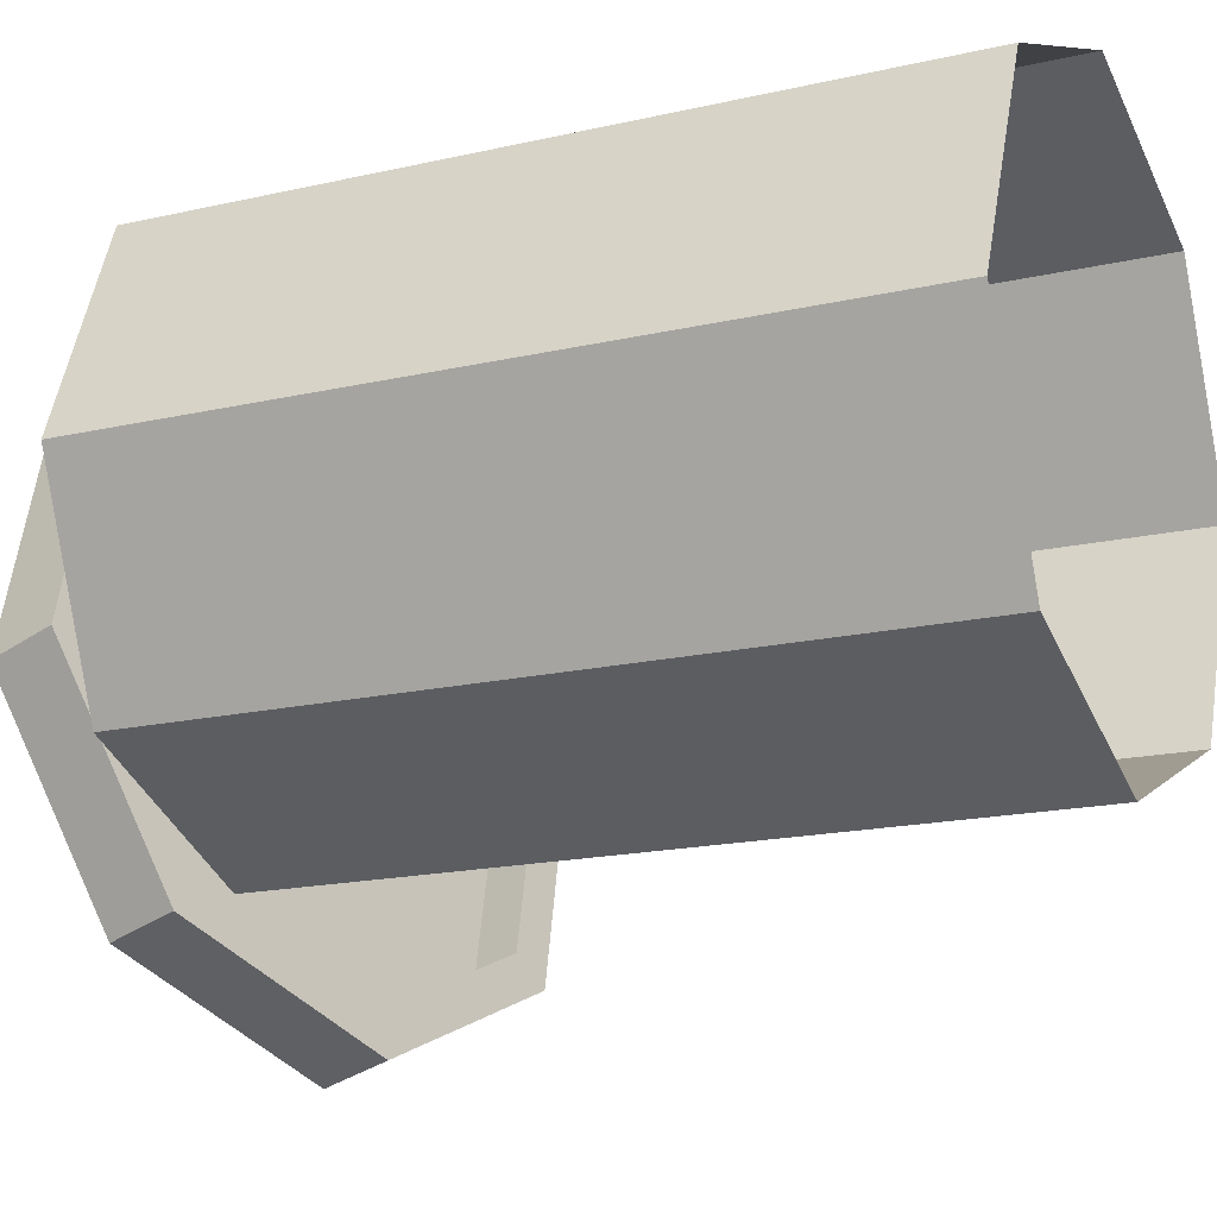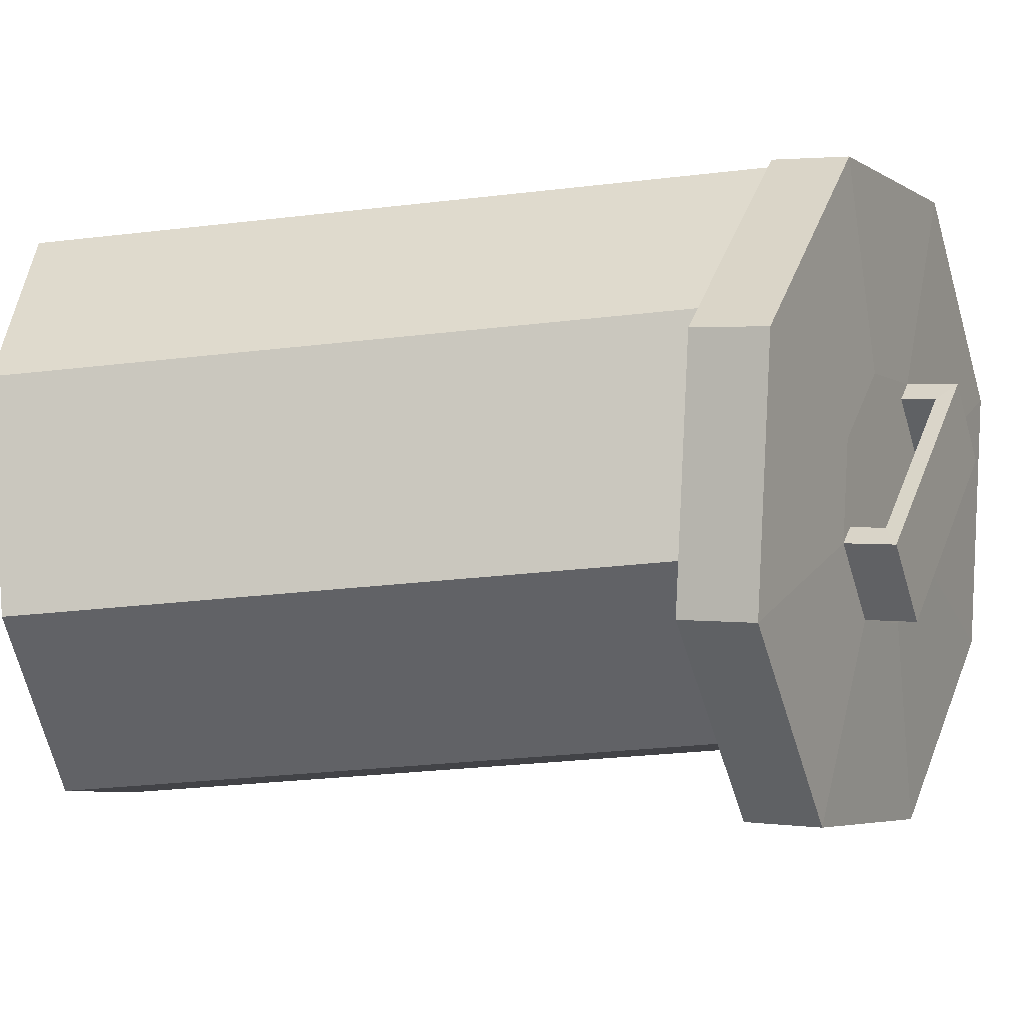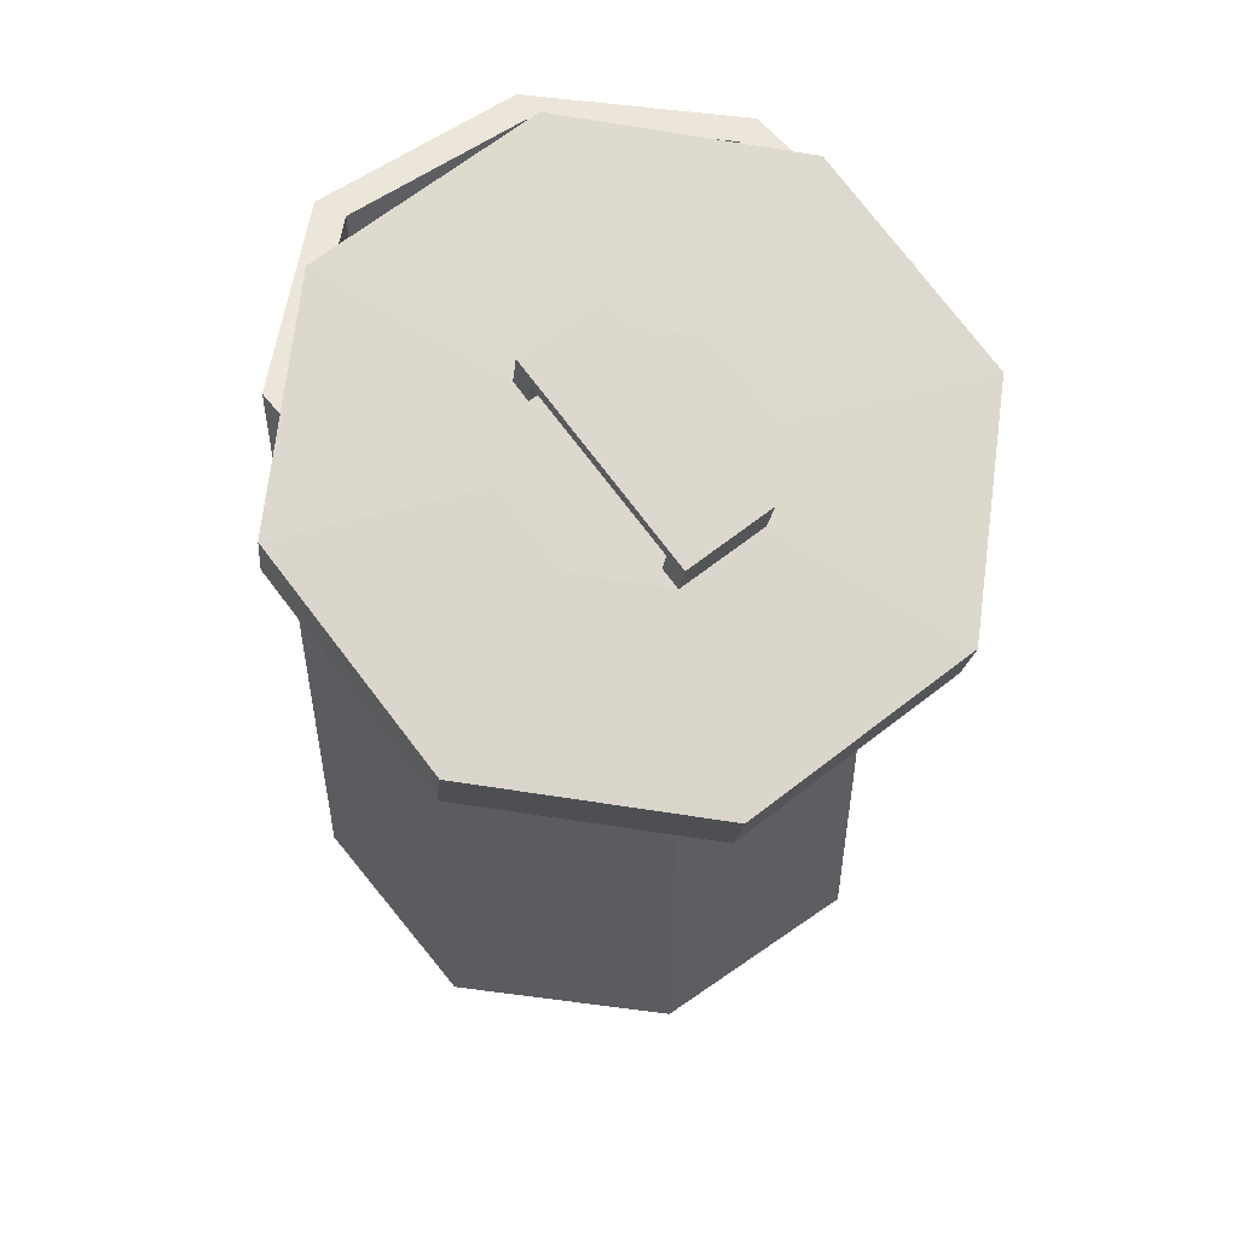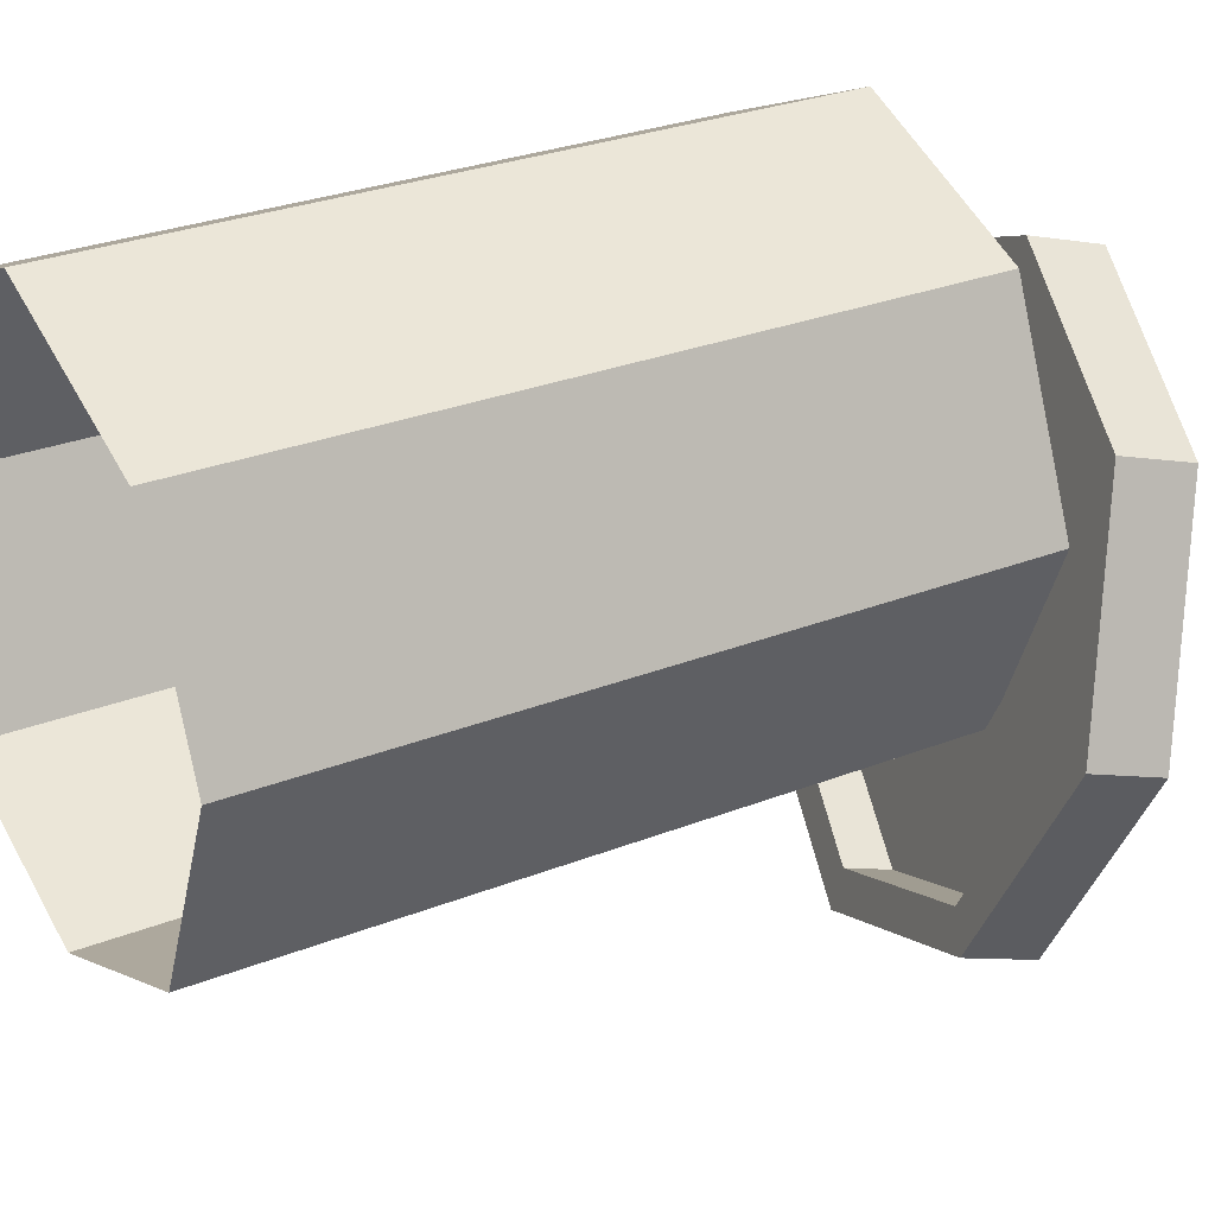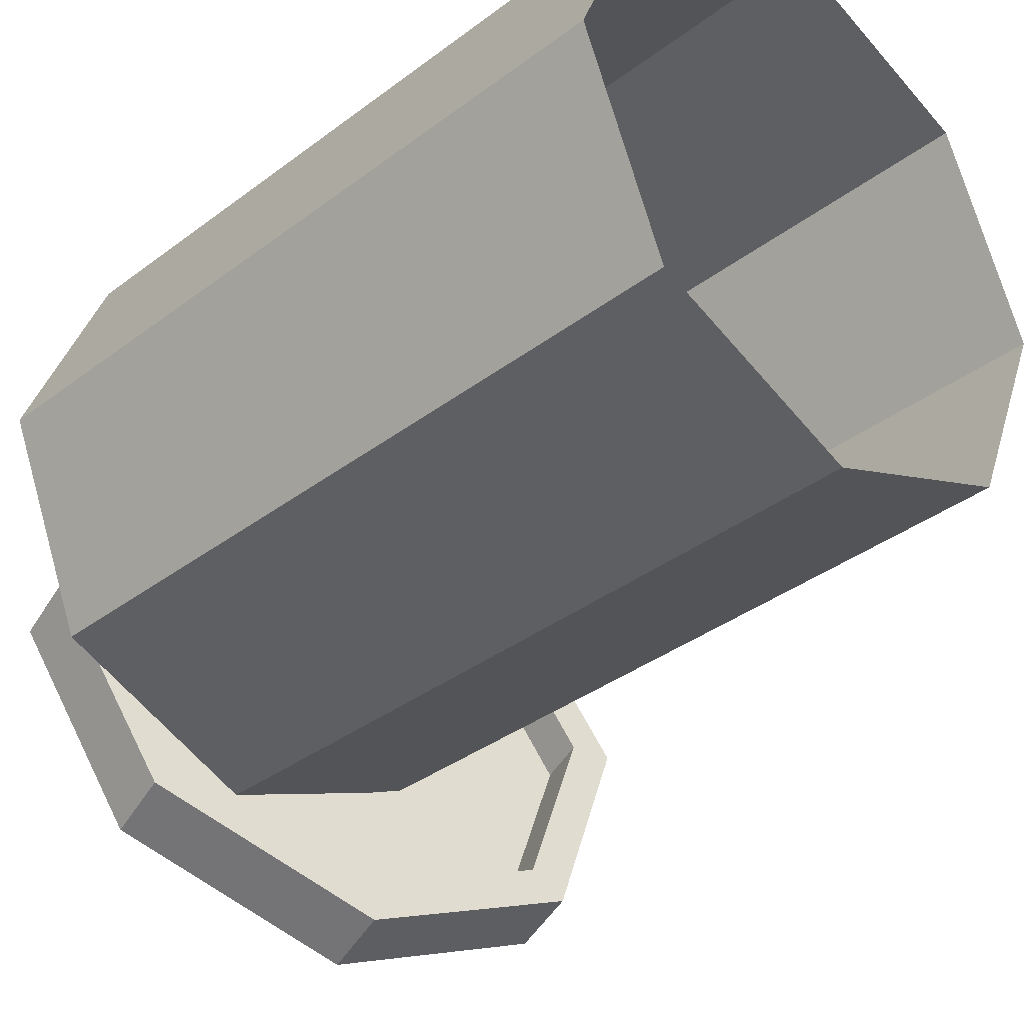
<metadata>
{"format":"obj","ext":"obj","renderer":"f3d","projection":"perspective","resolution":1024,"background":"white","views":[{"elev":-16.6,"azim":-64.5,"up":"+Z"},{"elev":-28.9,"azim":100.1,"up":"+Z"},{"elev":55.3,"azim":120.5,"up":"+Y"},{"elev":28.3,"azim":59.1,"up":"+Z"},{"elev":-35.3,"azim":-44.9,"up":"+Z"}]}
</metadata>
<code>
g default
v 0.1289 -0.00022 -0.1289
v 0 -0.00022 -0.1823
v -0.1289 -0.00022 -0.1289
v -0.1823 -0.00022 0
v -0.1289 -0.00022 0.1289
v 0 -0.00022 0.1823
v 0.1289 -0.00022 0.1289
v 0.1823 -0.00022 0
v 0.1289 0.4657 -0.1289
v 0 0.4657 -0.1823
v -0.1289 0.4657 -0.1289
v -0.1823 0.4657 0
v -0.1289 0.4657 0.1289
v 0 0.4657 0.1823
v 0.1289 0.4657 0.1289
v 0.1823 0.4657 0
v 0.114 0.4657 -0.114
v 0 0.4657 -0.1612
v -0.114 0.4657 -0.114
v -0.1612 0.4657 0
v -0.114 0.4657 0.114
v 0 0.4657 0.1612
v 0.114 0.4657 0.114
v 0.1612 0.4657 0
v 0.114 0.3728 -0.114
v 0 0.3728 -0.1612
v -0.114 0.3728 -0.114
v -0.1612 0.3728 0
v -0.114 0.3728 0.114
v 0 0.3728 0.1612
v 0.114 0.3728 0.114
v 0.1612 0.3728 0
v 0.08559 0.3833 -0.07131
v -0.004573 0.3833 -0.1087
v -0.09473 0.3833 -0.07131
v -0.1321 0.3833 0.01885
v -0.09473 0.3833 0.109
v -0.004573 0.3833 0.1464
v 0.08559 0.3833 0.109
v 0.1229 0.3833 0.01885
v 0.07192 0.4248 -0.03747
v 0.002747 0.4248 -0.06612
v -0.06642 0.4248 -0.03747
v -0.09507 0.4248 0.0317
v -0.06642 0.4248 0.1009
v 0.002747 0.4248 0.1295
v 0.07192 0.4248 0.1009
v 0.1006 0.4248 0.0317
v 0.03593 0.4695 0.01181
v -0.001017 0.4695 -0.003491
v -0.03797 0.4695 0.01181
v -0.05327 0.4695 0.04877
v -0.03797 0.4695 0.08572
v -0.001017 0.4695 0.101
v 0.03593 0.4695 0.08572
v 0.05124 0.4695 0.04877
v 0.01221 0.4853 0.03554
v -0.001017 0.4853 0.03006
v -0.01424 0.4853 0.03554
v -0.01972 0.4853 0.04877
v -0.01424 0.4853 0.06199
v -0.001017 0.4853 0.06747
v 0.01221 0.4853 0.06199
v 0.01768 0.4853 0.04877
v 0.02753 0.4953 0.02049
v -0.001017 0.4977 0.008272
v -0.02956 0.5025 0.01978
v -0.04138 0.5068 0.04826
v -0.02956 0.5082 0.07704
v -0.001017 0.5057 0.08926
v 0.02753 0.5009 0.07776
v 0.03935 0.4966 0.04927
v 0.006693 0.4906 0.04093
v -0.001927 0.4914 0.03725
v -0.001927 0.4926 0.04947
v -0.01055 0.4928 0.04072
v -0.01412 0.4941 0.04932
v -0.01055 0.4945 0.05801
v -0.001927 0.4938 0.0617
v 0.006693 0.4924 0.05823
v 0.01026 0.4911 0.04963
g pCylinder1
f 1 2 10 9
f 2 3 11 10
f 3 4 12 11
f 4 5 13 12
f 5 6 14 13
f 6 7 15 14
f 7 8 16 15
f 8 1 9 16
f 73 74 75
f 74 76 75
f 76 77 75
f 77 78 75
f 78 79 75
f 79 80 75
f 80 81 75
f 81 73 75
f 9 10 18 17
f 10 11 19 18
f 11 12 20 19
f 12 13 21 20
f 13 14 22 21
f 14 15 23 22
f 15 16 24 23
f 16 9 17 24
f 17 18 26 25
f 18 19 27 26
f 19 20 28 27
f 20 21 29 28
f 21 22 30 29
f 22 23 31 30
f 23 24 32 31
f 24 17 25 32
f 25 26 34 33
f 26 27 35 34
f 27 28 36 35
f 28 29 37 36
f 29 30 38 37
f 30 31 39 38
f 31 32 40 39
f 32 25 33 40
f 33 34 42 41
f 34 35 43 42
f 35 36 44 43
f 36 37 45 44
f 37 38 46 45
f 38 39 47 46
f 39 40 48 47
f 40 33 41 48
f 41 42 50 49
f 42 43 51 50
f 43 44 52 51
f 44 45 53 52
f 45 46 54 53
f 46 47 55 54
f 47 48 56 55
f 48 41 49 56
f 49 50 58 57
f 50 51 59 58
f 51 52 60 59
f 52 53 61 60
f 53 54 62 61
f 54 55 63 62
f 55 56 64 63
f 56 49 57 64
f 57 58 66 65
f 58 59 67 66
f 59 60 68 67
f 60 61 69 68
f 61 62 70 69
f 62 63 71 70
f 63 64 72 71
f 64 57 65 72
f 65 66 74 73
f 66 67 76 74
f 67 68 77 76
f 68 69 78 77
f 69 70 79 78
f 70 71 80 79
f 71 72 81 80
f 72 65 73 81
g default
v 0.2692 0.4135 -0.06783
v 0.2057 0.3951 -0.2036
v 0.06669 0.4135 -0.2598
v -0.06626 0.4579 -0.2036
v -0.1153 0.5024 -0.06783
v -0.05173 0.5208 0.06793
v 0.08724 0.5024 0.1242
v 0.2202 0.4579 0.06793
v 0.2792 0.4564 -0.0783
v 0.2156 0.438 -0.2141
v 0.07661 0.4564 -0.2703
v -0.05634 0.5008 -0.2141
v -0.1054 0.5453 -0.0783
v -0.04181 0.5637 0.05747
v 0.09716 0.5453 0.1137
v 0.2301 0.5008 0.05747
v 0.2432 0.4195 -0.06783
v 0.1882 0.4036 -0.1852
v 0.06808 0.4195 -0.2338
v -0.04687 0.4579 -0.1852
v -0.08929 0.4964 -0.06783
v -0.03431 0.5123 0.04955
v 0.08585 0.4964 0.09818
v 0.2008 0.4579 0.04955
v 0.2498 0.4479 -0.07476
v 0.1948 0.432 -0.1921
v 0.08353 0.4863 -0.07476
v 0.07464 0.4479 -0.2408
v -0.04031 0.4863 -0.1921
v -0.08272 0.5248 -0.07476
v -0.02774 0.5407 0.04262
v 0.09241 0.5248 0.09125
v 0.2074 0.4863 0.04263
v 0.1601 0.4871 -0.07903
v 0.1361 0.4801 -0.1303
v 0.0837 0.4871 -0.1515
v 0.03354 0.5039 -0.1303
v 0.01504 0.5206 -0.07903
v 0.03903 0.5276 -0.02781
v 0.09145 0.5206 -0.006597
v 0.1416 0.5039 -0.02781
v 0.1317 0.4841 -0.1182
v 0.08758 0.5039 -0.07903
v 0.07942 0.491 -0.1393
v 0.04325 0.5236 -0.03997
v 0.09597 0.5166 -0.01863
v 0.1427 0.5086 -0.1372
v 0.0903 0.5155 -0.1585
v 0.08393 0.5105 -0.1441
v 0.1362 0.5036 -0.123
v 0.04559 0.5561 -0.03471
v 0.09802 0.5491 -0.01349
v 0.1005 0.5361 -0.02334
v 0.04774 0.5431 -0.04467
v 0.1204 0.5289 -0.07537
v 0.06795 0.5358 -0.09658
v 0.06583 0.5268 -0.0944
v 0.1183 0.5198 -0.07316
g pCylinder1 pCylinder2
f 82 83 91 90
f 83 84 92 91
f 84 85 93 92
f 85 86 94 93
f 86 87 95 94
f 87 88 96 95
f 88 89 97 96
f 89 82 90 97
f 107 106 108
f 109 107 108
f 110 109 108
f 111 110 108
f 112 111 108
f 113 112 108
f 114 113 108
f 106 114 108
f 115 123 124
f 123 125 124
f 125 118 124
f 118 119 124
f 119 126 124
f 126 127 124
f 127 122 124
f 122 115 124
f 83 82 98 99
f 84 83 99 100
f 85 84 100 101
f 86 85 101 102
f 87 86 102 103
f 88 87 103 104
f 89 88 104 105
f 82 89 105 98
f 99 98 106 107
f 100 99 107 109
f 101 100 109 110
f 102 101 110 111
f 103 102 111 112
f 104 103 112 113
f 105 104 113 114
f 98 105 114 106
f 90 91 116 115
f 91 92 117 116
f 92 93 118 117
f 93 94 119 118
f 94 95 120 119
f 95 96 121 120
f 96 97 122 121
f 97 90 115 122
f 115 116 123
f 117 118 125
f 119 120 126
f 121 122 127
f 116 117 129 128
f 117 125 130 129
f 125 123 131 130
f 123 116 128 131
f 120 121 133 132
f 121 127 134 133
f 127 126 135 134
f 126 120 132 135
f 128 129 137 136
f 129 130 138 137
f 130 131 139 138
f 131 128 136 139
f 132 133 136 137
f 133 134 139 136
f 134 135 138 139
f 135 132 137 138

</code>
